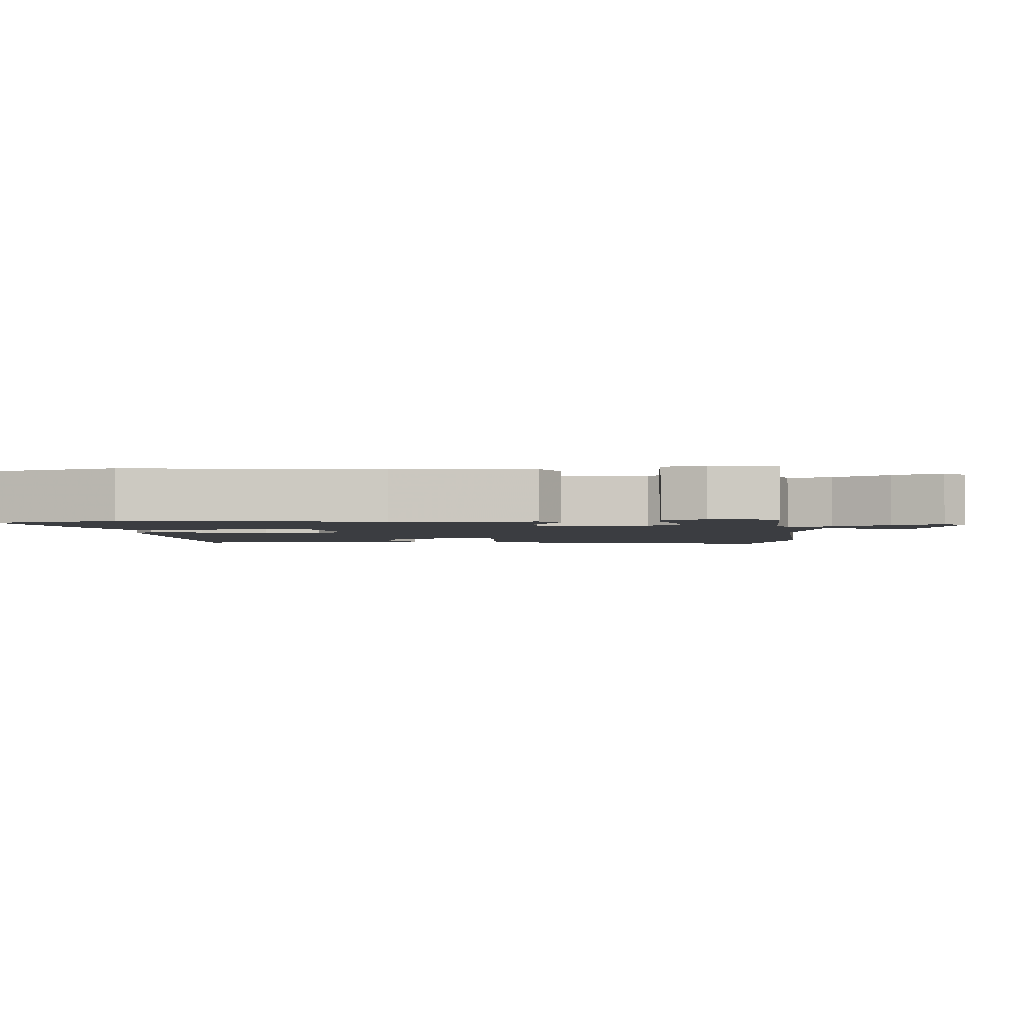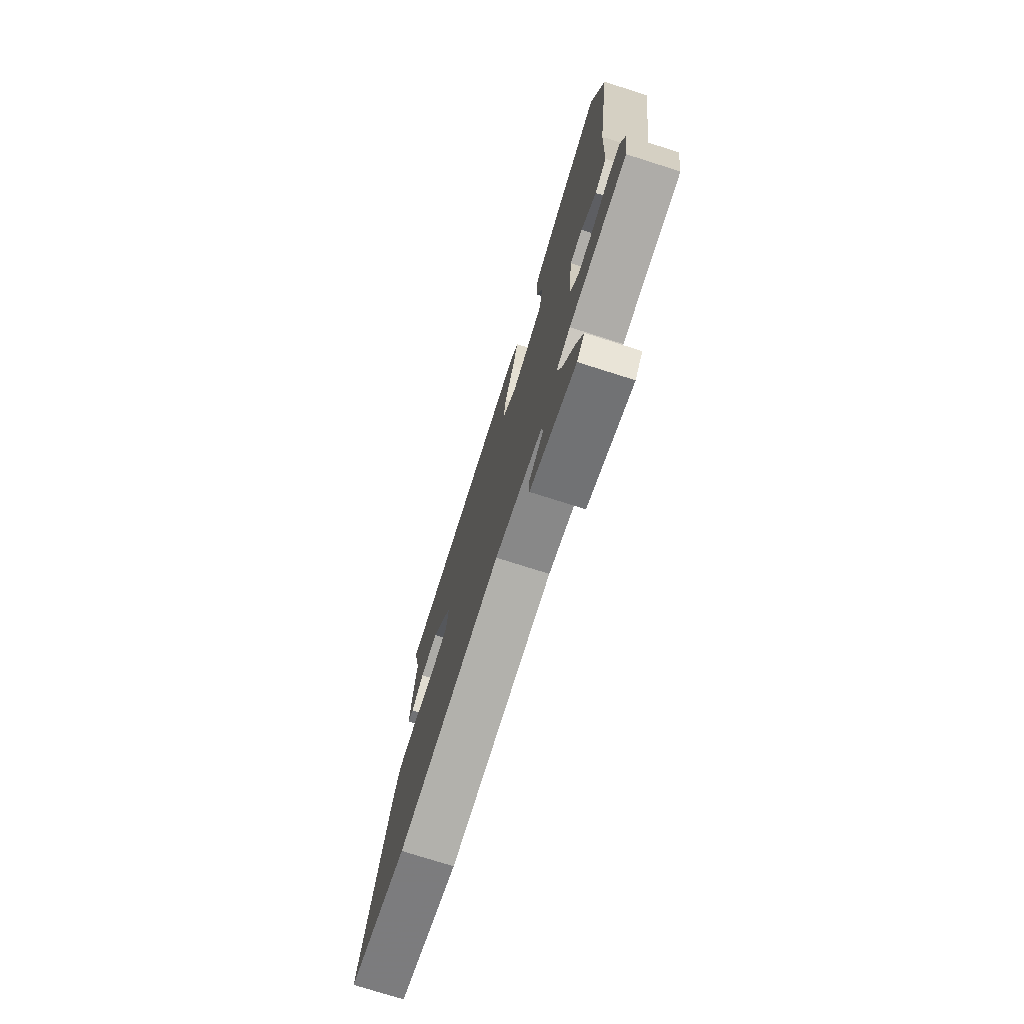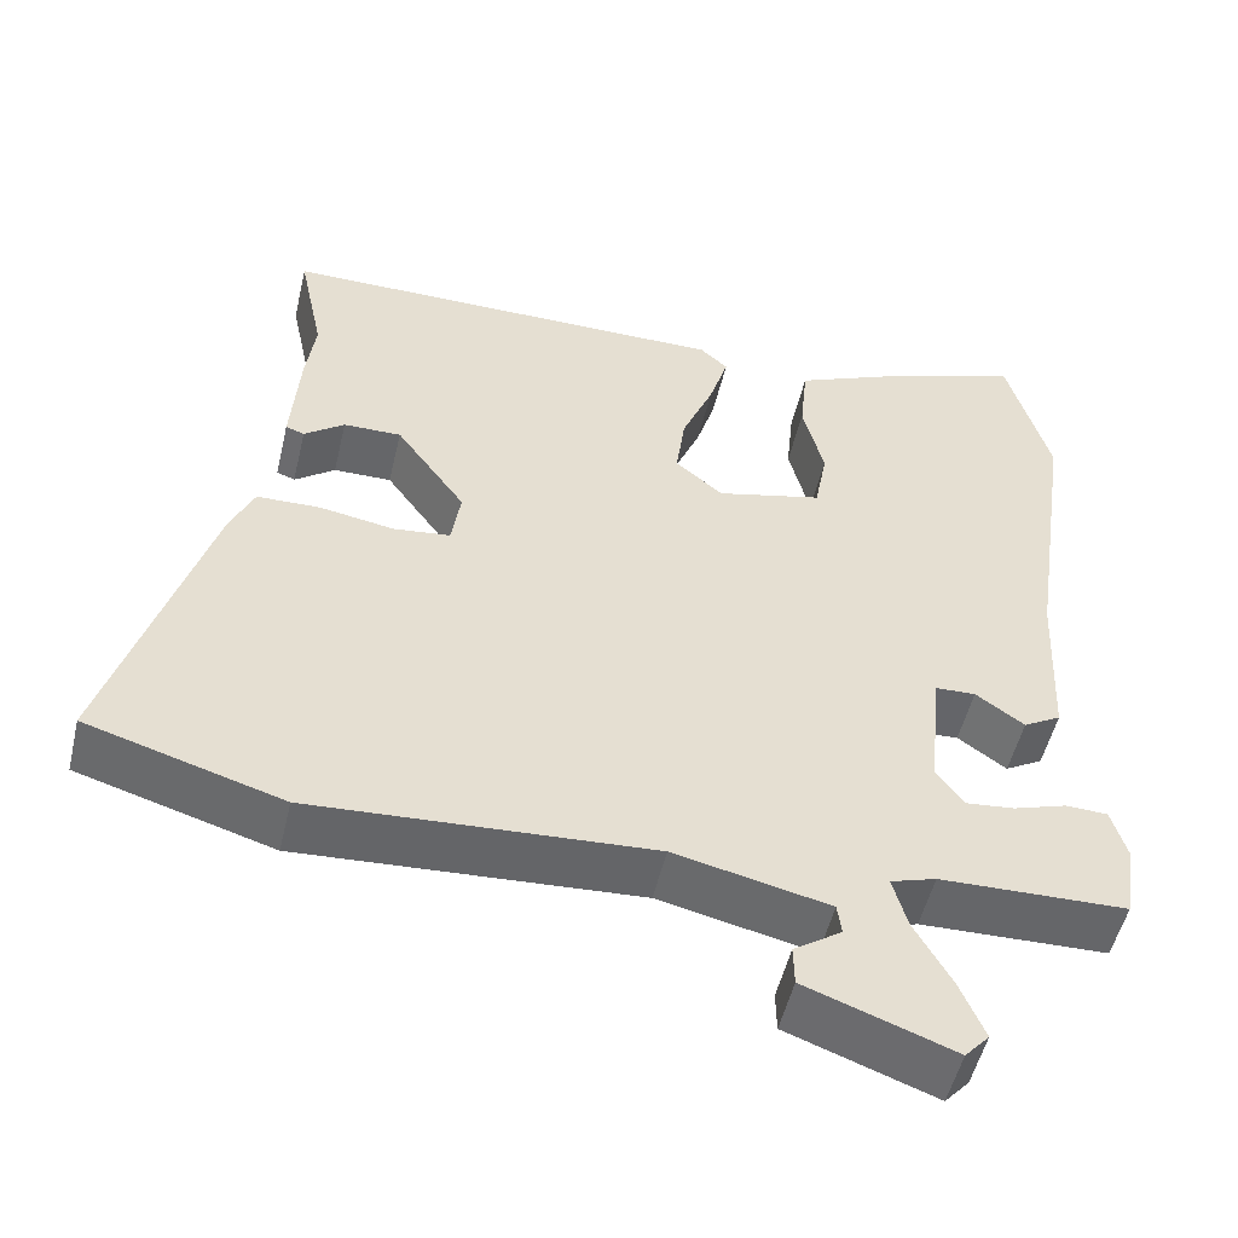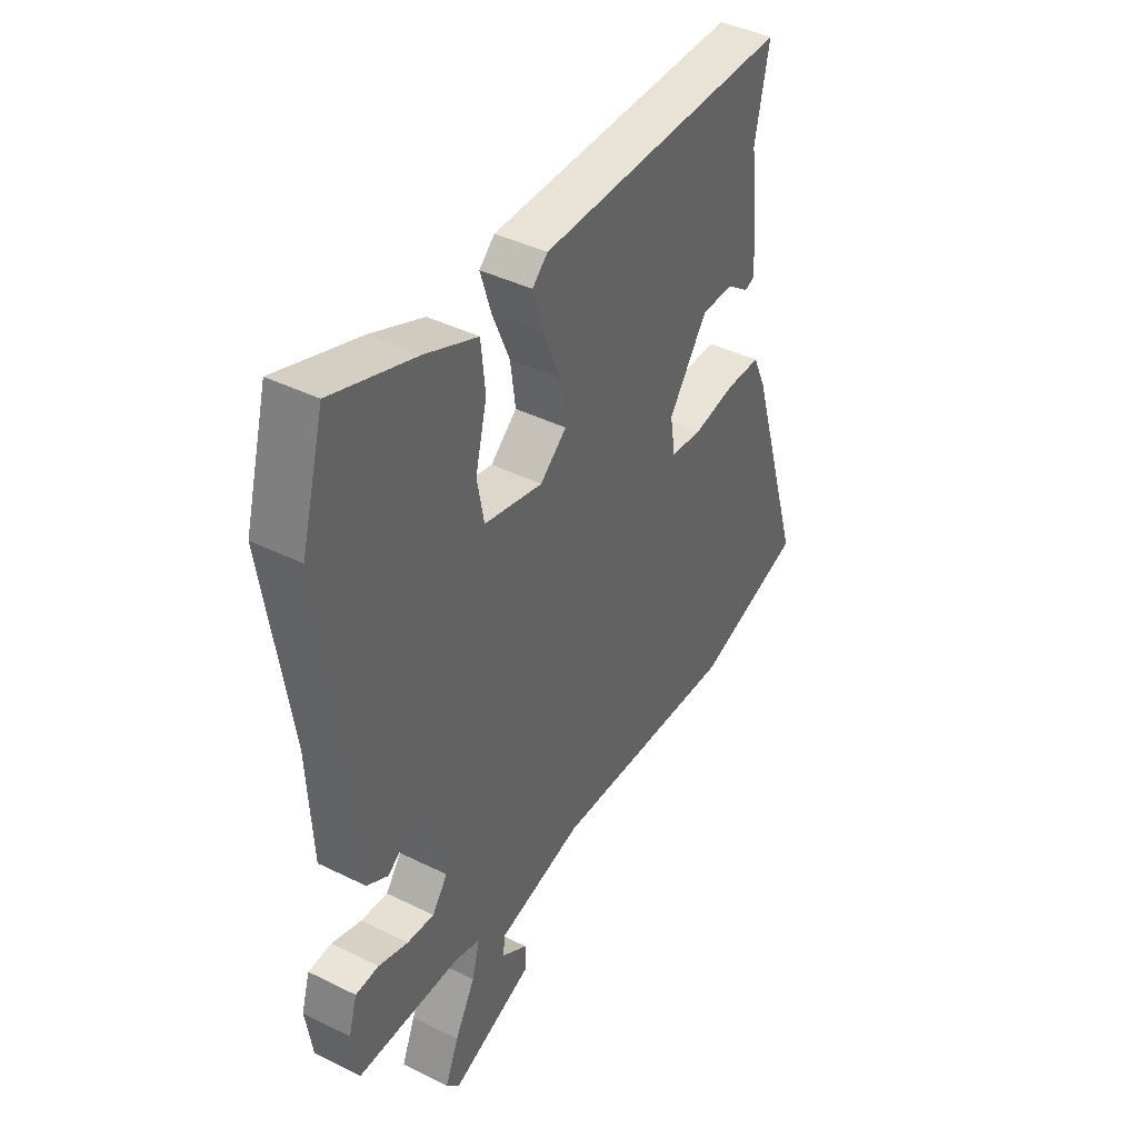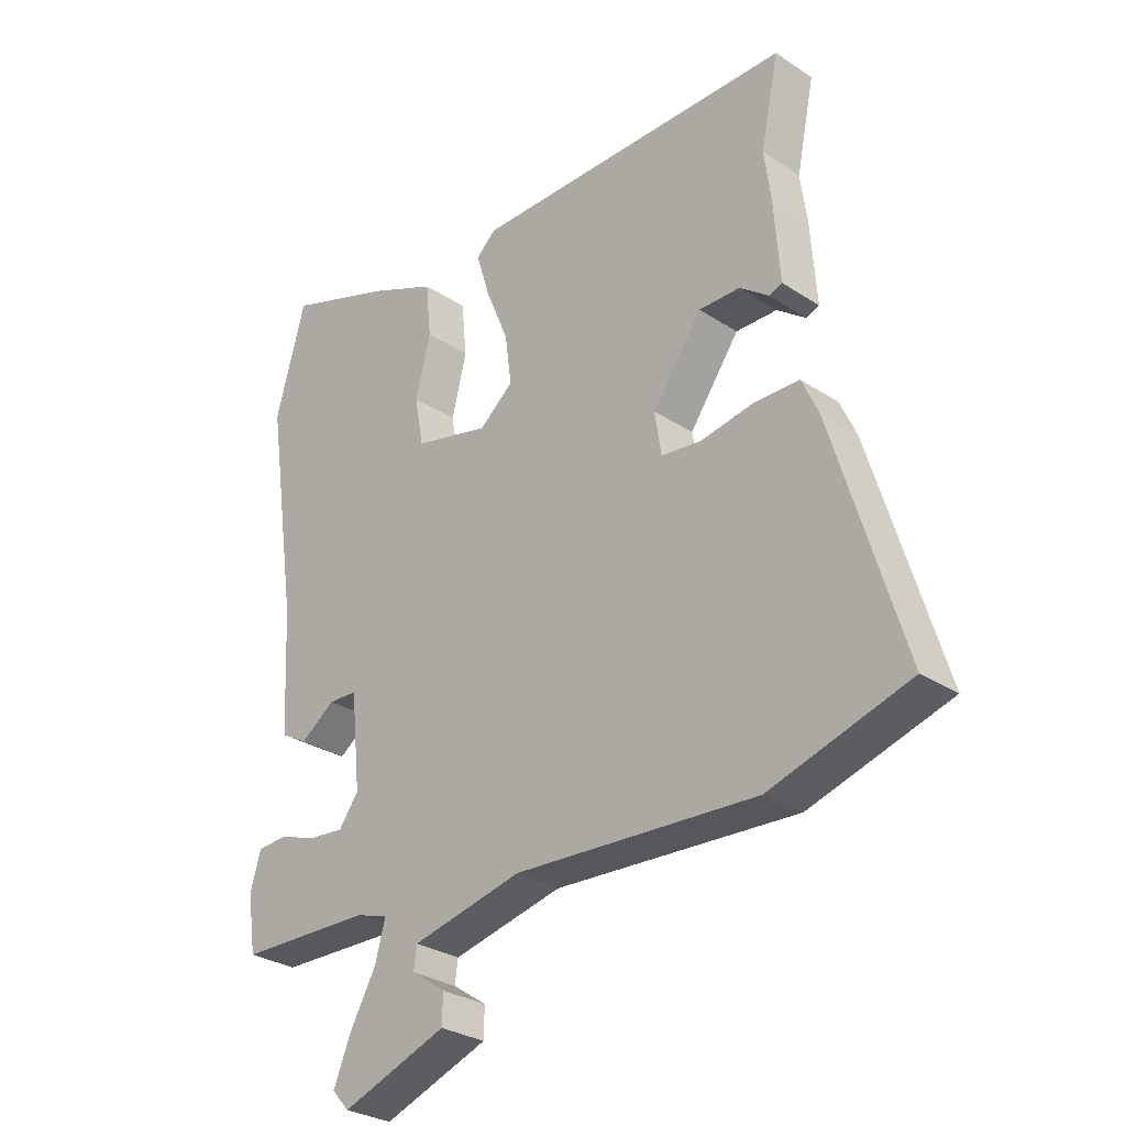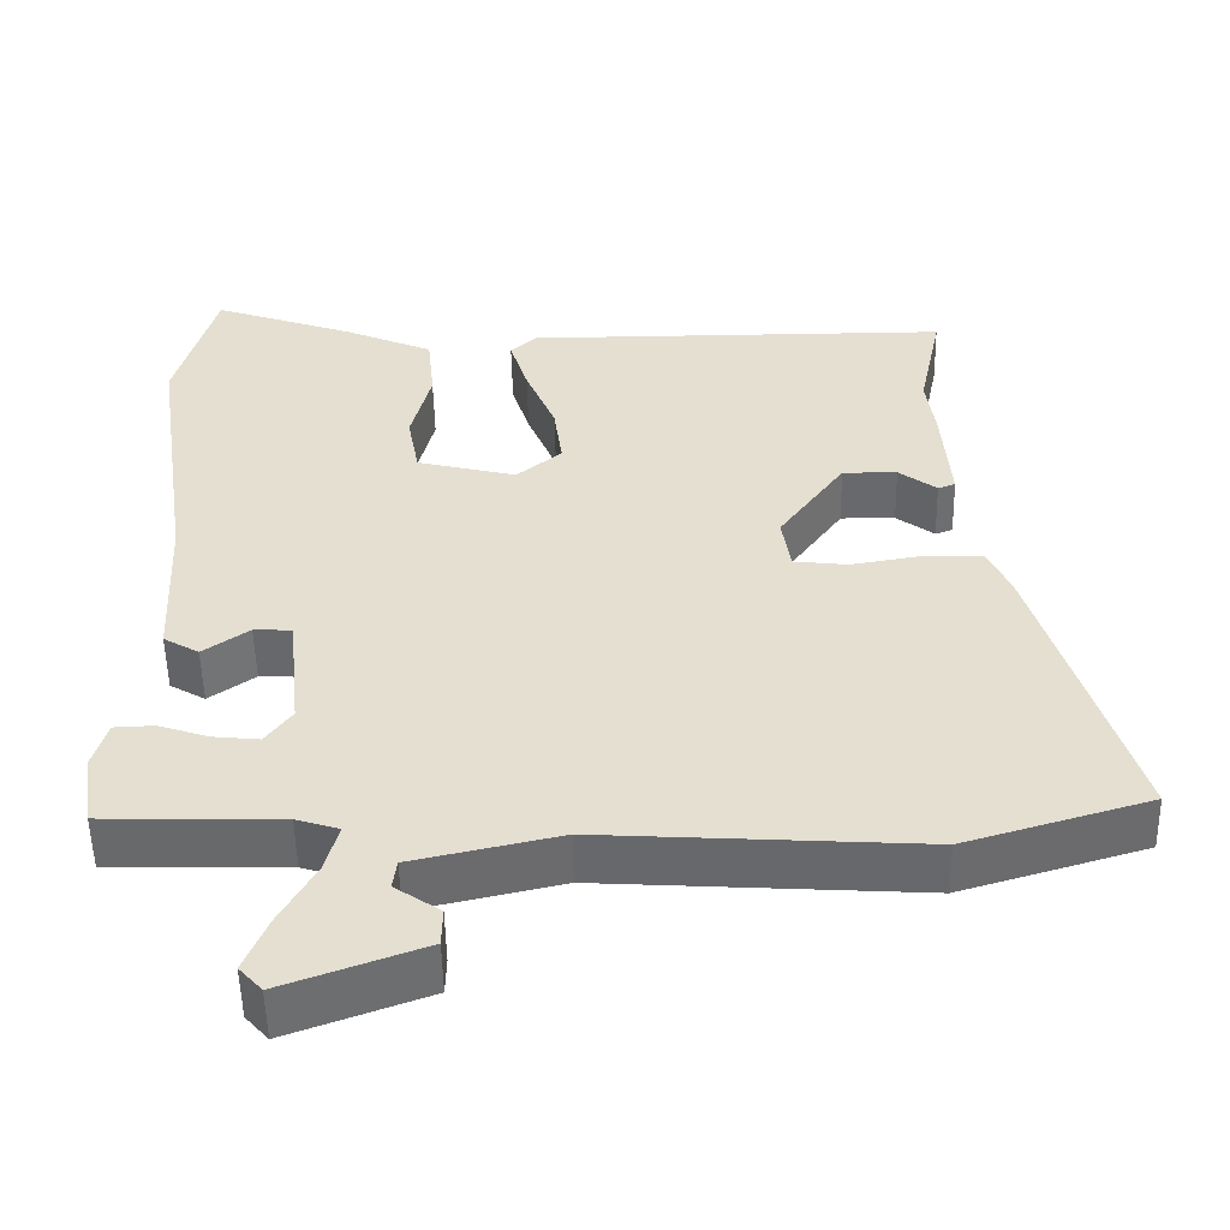
<metadata>
{"format":"obj","ext":"obj","renderer":"f3d","projection":"perspective","resolution":1024,"background":"white","views":[{"elev":-2.4,"azim":94.6,"up":"+Y"},{"elev":-75.4,"azim":72.4,"up":"+Z"},{"elev":-52.0,"azim":-13.2,"up":"+Z"},{"elev":42.0,"azim":120.7,"up":"+Z"},{"elev":-29.3,"azim":-134.2,"up":"+Z"},{"elev":-52.8,"azim":-178.9,"up":"+Z"}]}
</metadata>
<code>
v 0.473 0.07 0.598
v 0.523 0.07 0.417
v 0.47 0.07 0.059
v 0.46 0.07 -0.143
v 0.415 0.07 -0.169
v 0.357 0.07 -0.128
v 0.309 0.07 -0.13
v 0.293 0.07 -0.285
v 0.326 0.07 -0.33
v 0.384 0.07 -0.324
v 0.448 0.07 -0.303
v 0.498 0.07 -0.305
v 0.516 0.07 -0.366
v 0.502 0.07 -0.46
v 0.279 0.07 -0.466
v 0.225 0.07 -0.483
v 0.242 0.07 -0.545
v 0.286 0.07 -0.624
v 0.315 0.07 -0.694
v 0.286 0.07 -0.726
v 0.11 0.07 -0.662
v 0.109 0.07 -0.614
v 0.166 0.07 -0.575
v 0.161 0.07 -0.538
v -0.023 0.07 -0.497
v -0.427 0.07 -0.522
v -0.659 0.07 -0.453
v -0.542 0.07 -0.066
v -0.514 0.07 -0.004
v -0.439 0.07 -0.002
v -0.35 0.07 -0.017
v -0.282 0.07 -0.009
v -0.271 0.07 0.062
v -0.354 0.07 0.178
v -0.423 0.07 0.177
v -0.471 0.07 0.141
v -0.493 0.07 0.149
v -0.483 0.07 0.283
v -0.472 0.07 0.365
v -0.502 0.07 0.51
v 0.038 0.07 0.511
v 0.071 0.07 0.481
v 0.048 0.07 0.406
v 0.01 0.07 0.314
v -0.001 0.07 0.232
v 0.056 0.07 0.185
v 0.182 0.07 0.216
v 0.197 0.07 0.297
v 0.172 0.07 0.397
v 0.181 0.07 0.486
v 0.294 0.07 0.535
v 0.473 0 0.598
v 0.523 0 0.417
v 0.47 0 0.059
v 0.46 0 -0.143
v 0.415 0 -0.169
v 0.357 0 -0.128
v 0.309 0 -0.13
v 0.293 0 -0.285
v 0.326 0 -0.33
v 0.384 0 -0.324
v 0.448 0 -0.303
v 0.498 0 -0.305
v 0.516 0 -0.366
v 0.502 0 -0.46
v 0.279 0 -0.466
v 0.225 0 -0.483
v 0.242 0 -0.545
v 0.286 0 -0.624
v 0.315 0 -0.694
v 0.286 0 -0.726
v 0.11 0 -0.662
v 0.109 0 -0.614
v 0.166 0 -0.575
v 0.161 0 -0.538
v -0.023 0 -0.497
v -0.427 0 -0.522
v -0.659 0 -0.453
v -0.542 0 -0.066
v -0.514 0 -0.004
v -0.439 0 -0.002
v -0.35 0 -0.017
v -0.282 0 -0.009
v -0.271 0 0.062
v -0.354 0 0.178
v -0.423 0 0.177
v -0.471 0 0.141
v -0.493 0 0.149
v -0.483 0 0.283
v -0.472 0 0.365
v -0.502 0 0.51
v 0.038 0 0.511
v 0.071 0 0.481
v 0.048 0 0.406
v 0.01 0 0.314
v -0.001 0 0.232
v 0.056 0 0.185
v 0.182 0 0.216
v 0.197 0 0.297
v 0.172 0 0.397
v 0.181 0 0.486
v 0.294 0 0.535
f 1 2 3
f 51 1 3
f 50 51 3
f 49 50 3
f 48 49 3
f 4 5 6
f 3 4 6
f 48 3 6
f 47 48 6
f 46 47 6 7
f 45 46 7 8
f 42 43 44
f 41 42 44
f 40 41 44
f 39 40 44
f 39 44 45
f 37 38 39
f 36 37 39
f 35 36 39
f 34 35 39 45
f 33 34 45 8
f 29 30 31
f 28 29 31
f 27 28 31
f 26 27 31
f 25 26 31
f 24 25 31 32
f 21 22 23
f 20 21 23
f 19 20 23
f 18 19 23
f 17 18 23
f 16 17 23 24
f 13 14 15
f 12 13 15
f 11 12 15
f 10 11 15
f 9 10 15 16
f 24 32 33
f 16 24 33
f 9 16 33
f 8 9 33
f 54 53 52
f 54 52 102
f 54 102 101
f 54 101 100
f 54 100 99
f 57 56 55
f 57 55 54
f 57 54 99
f 57 99 98
f 58 57 98 97
f 59 58 97 96
f 95 94 93
f 95 93 92
f 95 92 91
f 95 91 90
f 96 95 90
f 90 89 88
f 90 88 87
f 90 87 86
f 96 90 86 85
f 59 96 85 84
f 82 81 80
f 82 80 79
f 82 79 78
f 82 78 77
f 82 77 76
f 83 82 76 75
f 74 73 72
f 74 72 71
f 74 71 70
f 74 70 69
f 74 69 68
f 75 74 68 67
f 66 65 64
f 66 64 63
f 66 63 62
f 66 62 61
f 67 66 61 60
f 84 83 75
f 84 75 67
f 84 67 60
f 84 60 59
f 1 52 53 2
f 2 53 54 3
f 3 54 55 4
f 4 55 56 5
f 5 56 57 6
f 6 57 58 7
f 7 58 59 8
f 8 59 60 9
f 9 60 61 10
f 10 61 62 11
f 11 62 63 12
f 12 63 64 13
f 13 64 65 14
f 14 65 66 15
f 15 66 67 16
f 16 67 68 17
f 17 68 69 18
f 18 69 70 19
f 19 70 71 20
f 20 71 72 21
f 21 72 73 22
f 22 73 74 23
f 23 74 75 24
f 24 75 76 25
f 25 76 77 26
f 26 77 78 27
f 27 78 79 28
f 28 79 80 29
f 29 80 81 30
f 30 81 82 31
f 31 82 83 32
f 32 83 84 33
f 33 84 85 34
f 34 85 86 35
f 35 86 87 36
f 36 87 88 37
f 37 88 89 38
f 38 89 90 39
f 39 90 91 40
f 40 91 92 41
f 41 92 93 42
f 42 93 94 43
f 43 94 95 44
f 44 95 96 45
f 45 96 97 46
f 46 97 98 47
f 47 98 99 48
f 48 99 100 49
f 49 100 101 50
f 50 101 102 51
f 51 102 52 1

</code>
